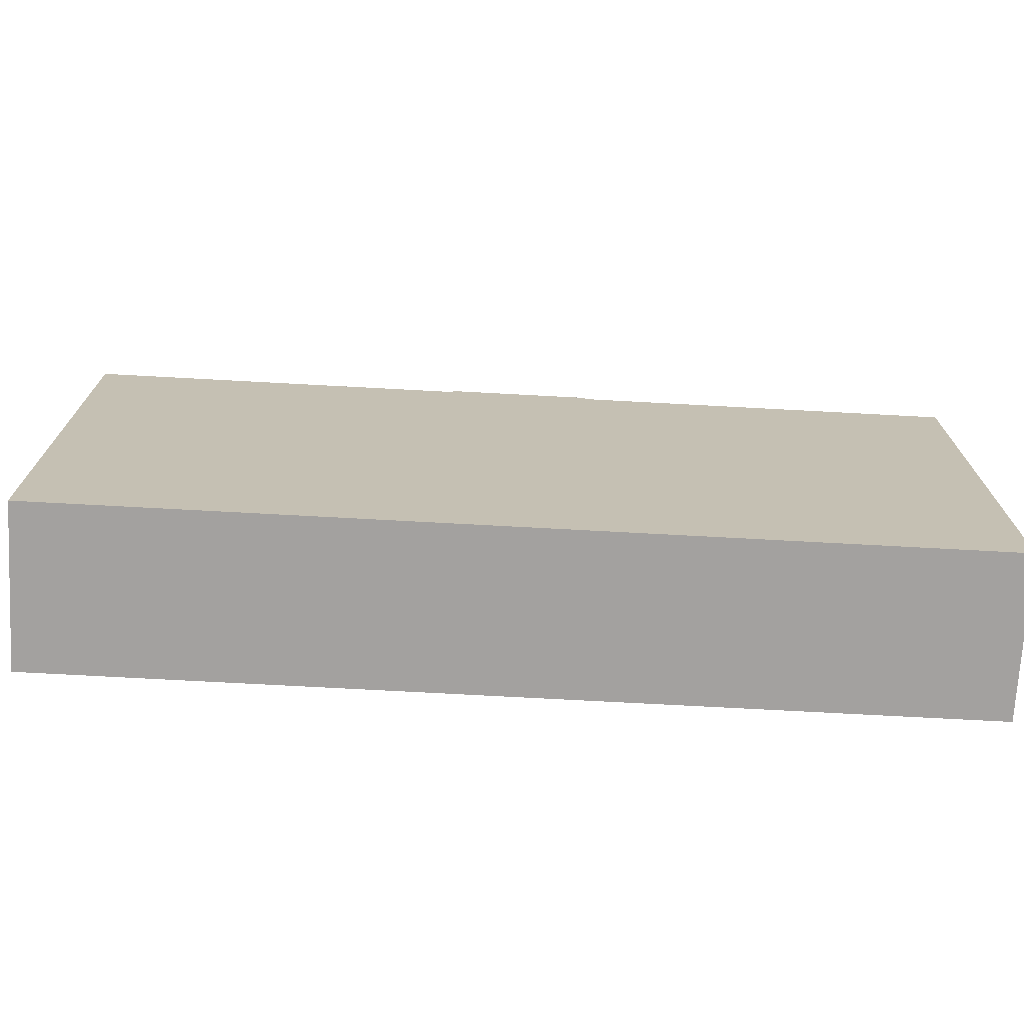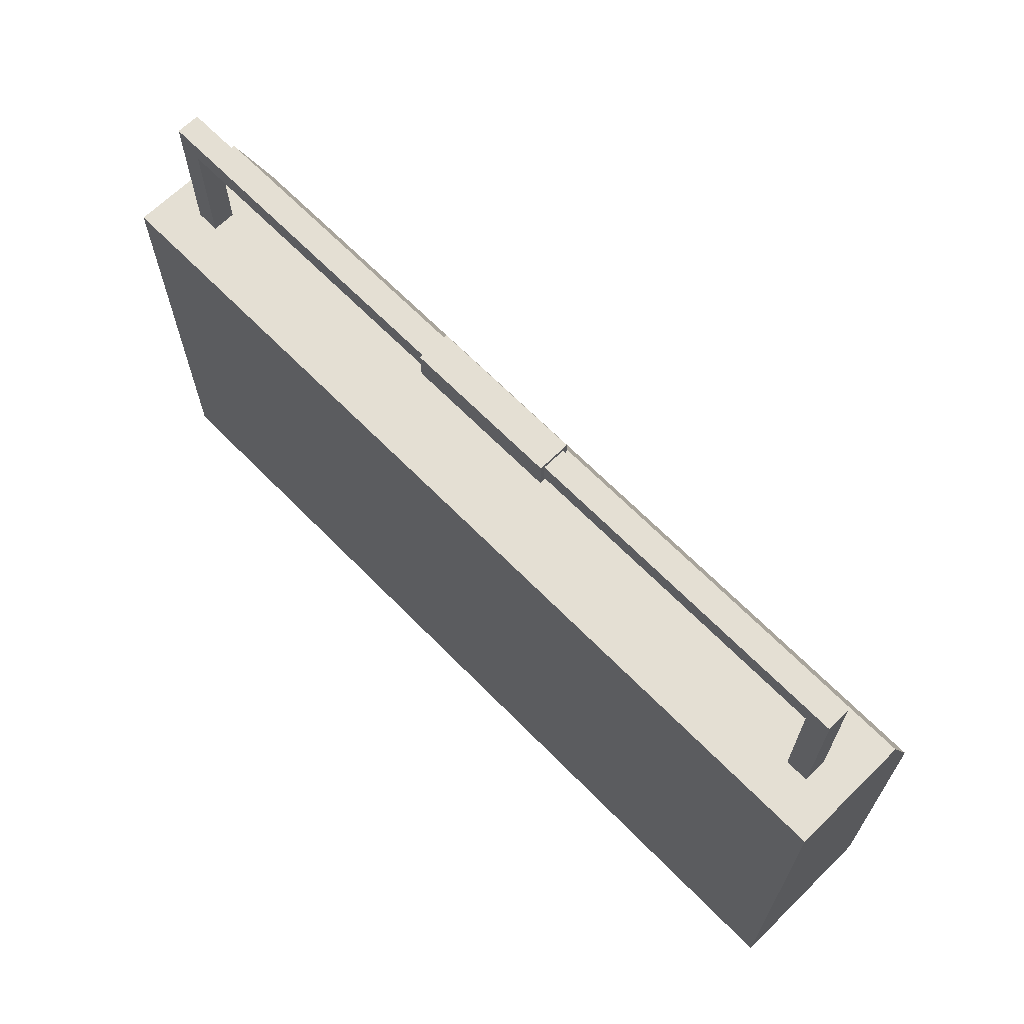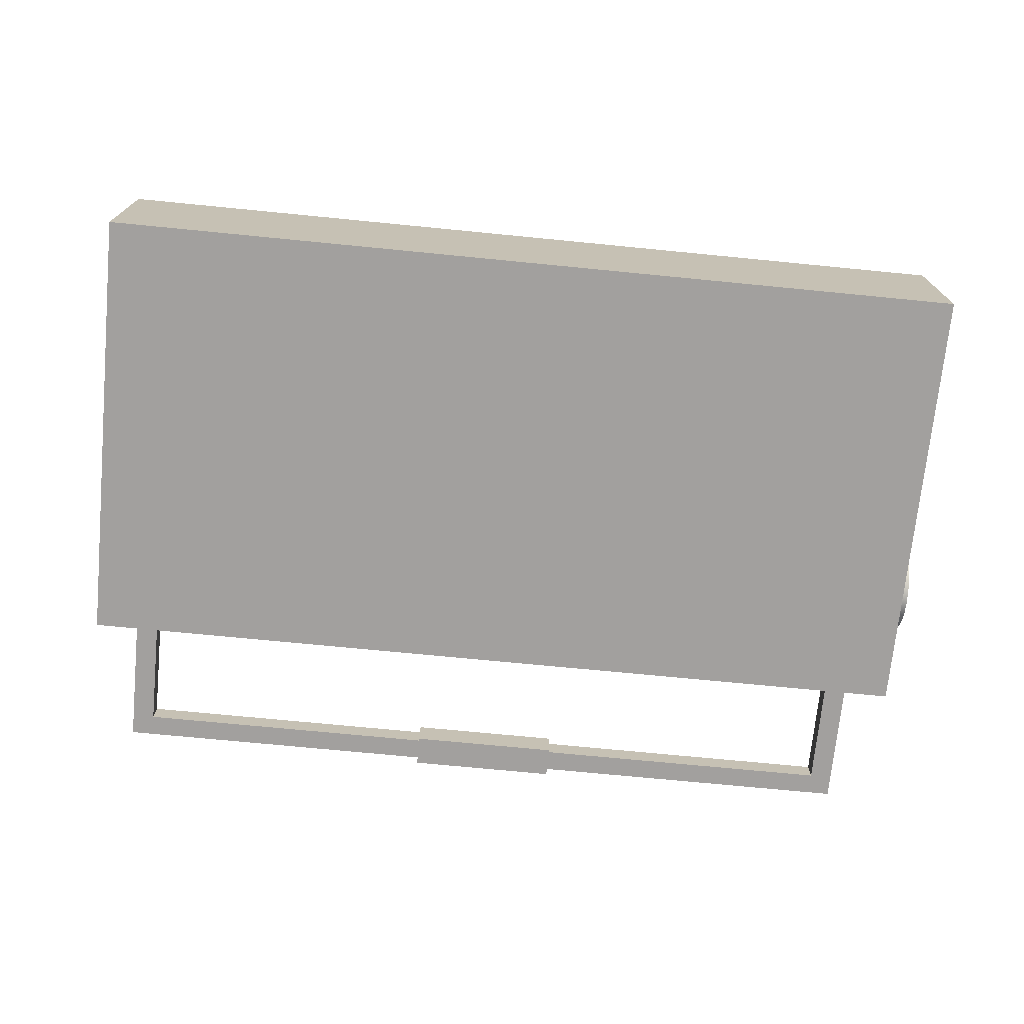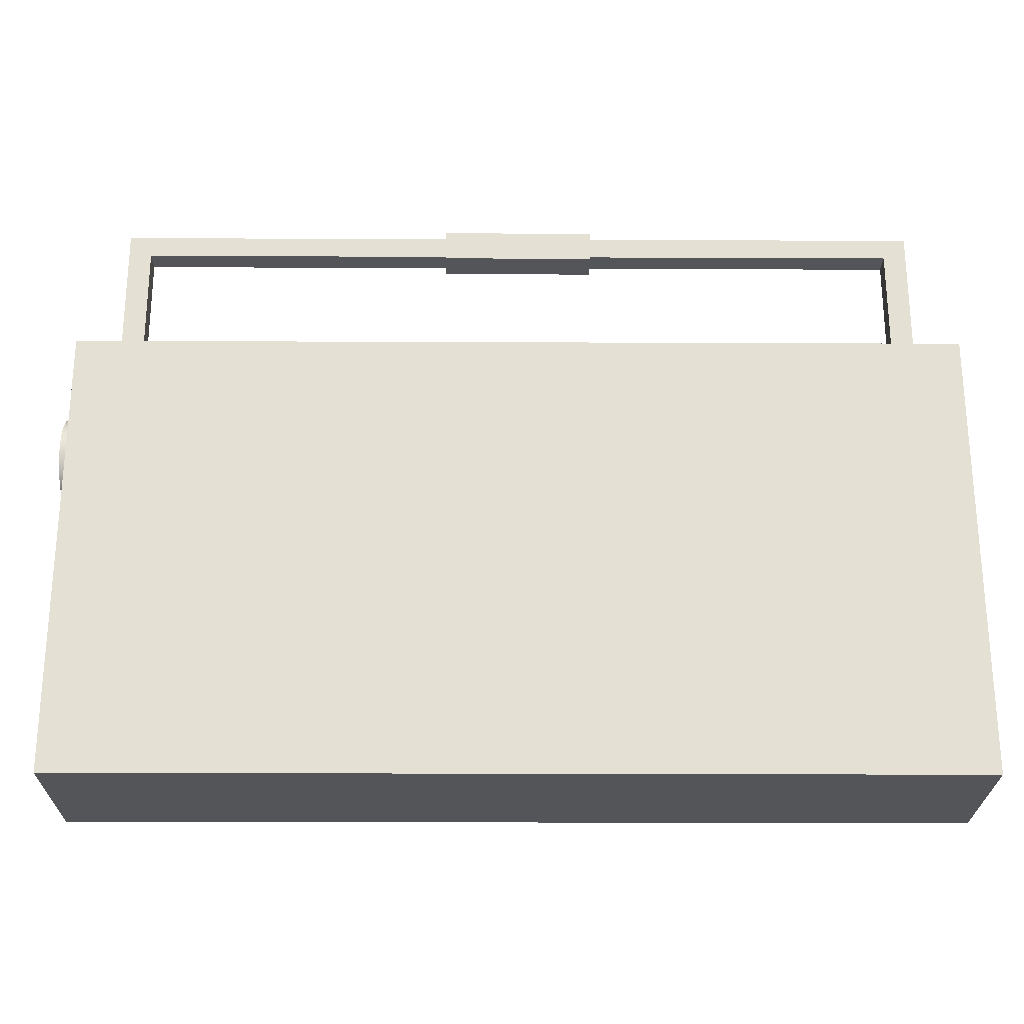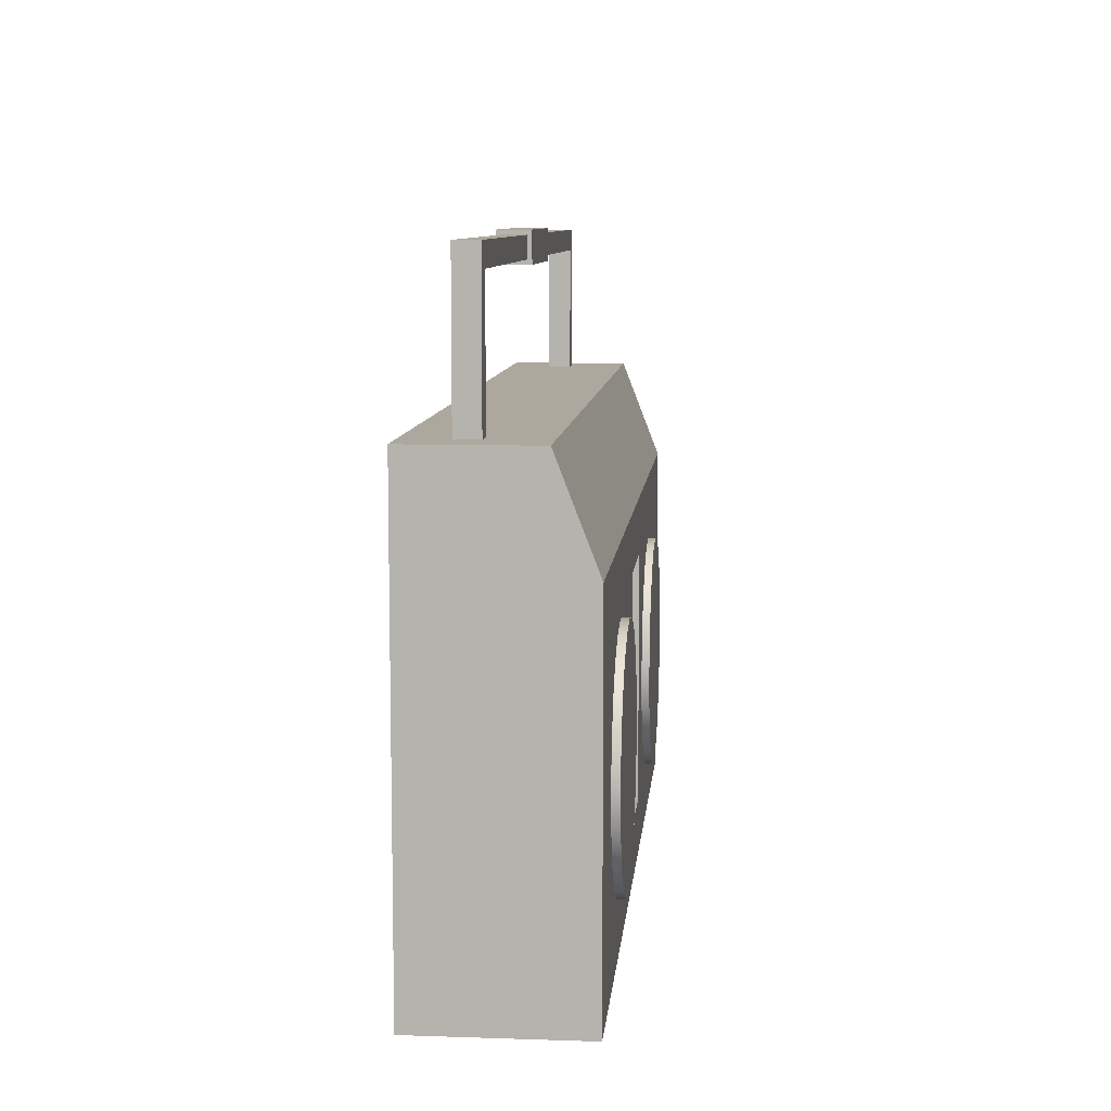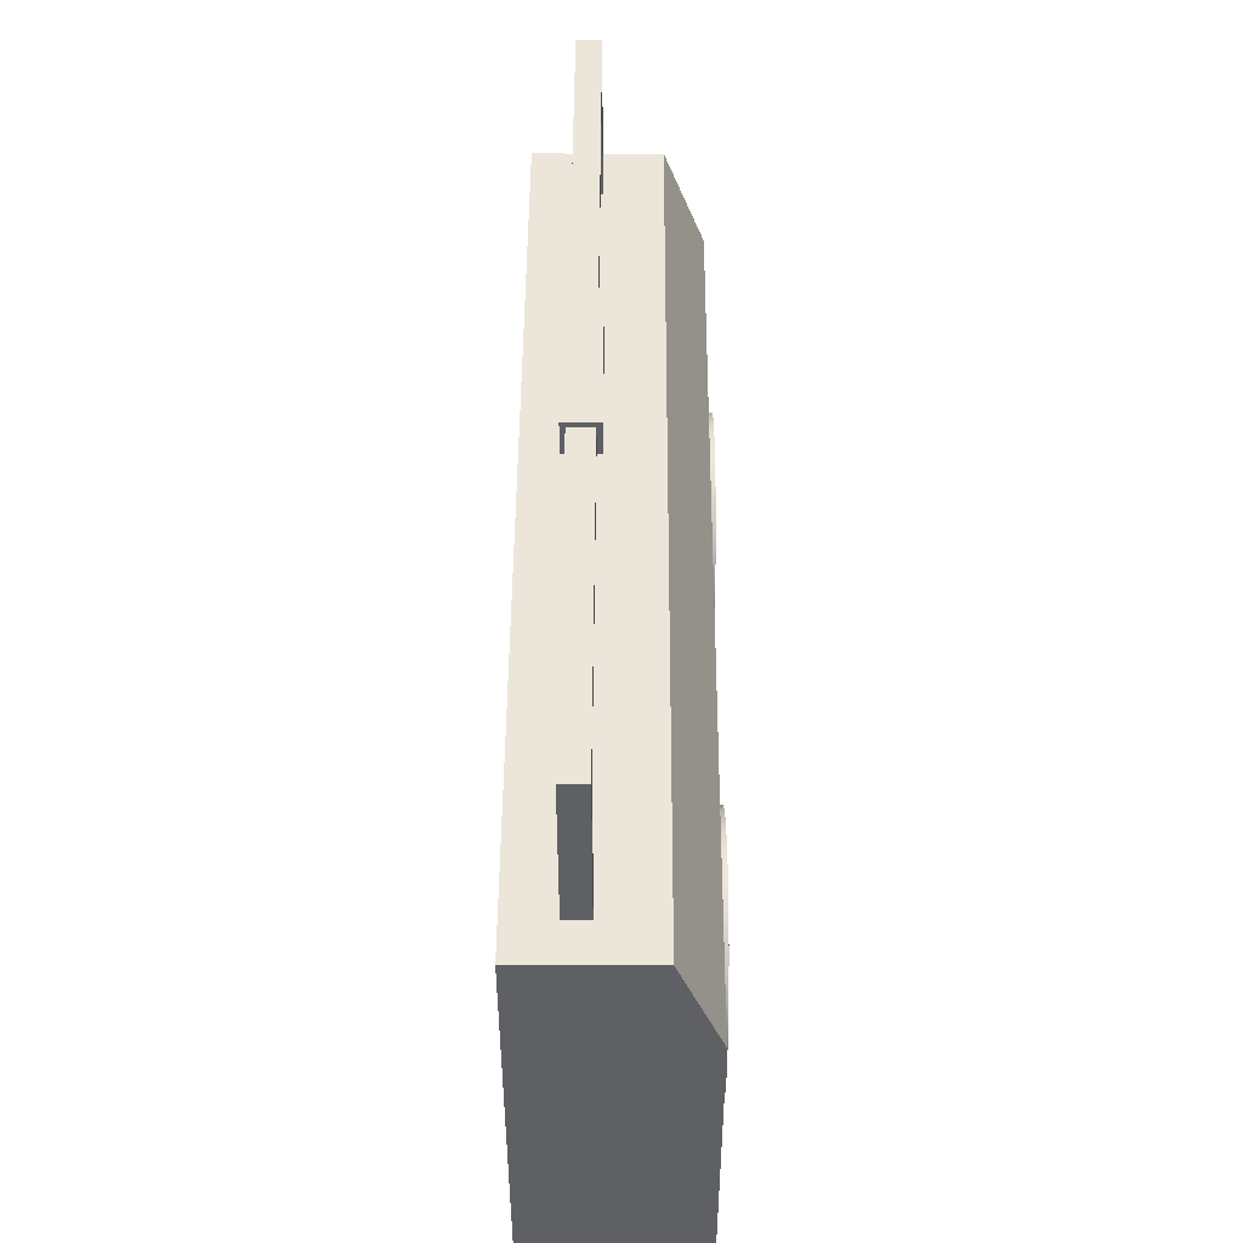
<metadata>
{"format":"obj","ext":"obj","renderer":"f3d","projection":"perspective","resolution":1024,"background":"white","views":[{"elev":-72.3,"azim":176.9,"up":"+Y"},{"elev":66.6,"azim":-134.5,"up":"+Y"},{"elev":-71.9,"azim":-5.6,"up":"+Z"},{"elev":-24.6,"azim":179.6,"up":"+Y"},{"elev":8.7,"azim":-84.9,"up":"+Y"},{"elev":47.5,"azim":-89.8,"up":"+Y"}]}
</metadata>
<code>
g default
v -0.9835 0 0.1756
v 0.9835 0 0.1756
v -0.9835 1 0.08975
v 0.9835 1 0.08975
v -0.9835 1 -0.1756
v 0.9835 1 -0.1756
v -0.9835 0 -0.1756
v 0.9835 0 -0.1756
v -0.9835 0.7779 0.1756
v 0.9835 0.7779 0.1756
v 0.9835 0.7779 -0.1756
v -0.9835 0.7779 -0.1756
v -0.1934 0 0.1756
v -0.1934 0 -0.1756
v -0.1934 0.7779 -0.1756
v -0.1934 1 -0.1756
v -0.1934 1 0.08975
v -0.1934 0.7779 0.1756
v 0.1934 0 0.1756
v 0.1934 0 -0.1756
v 0.1934 0.7779 -0.1756
v 0.1934 1 -0.1756
v 0.1934 1 0.08975
v 0.1934 0.7779 0.1756
v -0.1334 0.6566 0.1756
v -0.1334 0.1213 0.1756
v 0.1334 0.1213 0.1756
v 0.1334 0.6566 0.1756
v -0.1334 0.6566 0.1582
v -0.1334 0.1213 0.1582
v 0.1334 0.1213 0.1582
v 0.1334 0.6566 0.1582
v -0.2678 0.4549 0.1006
v -0.3048 0.5275 0.1006
v -0.3624 0.5851 0.1006
v -0.4351 0.6221 0.1006
v -0.5156 0.6349 0.1006
v -0.5961 0.6221 0.1006
v -0.6687 0.5851 0.1006
v -0.7263 0.5275 0.1006
v -0.7633 0.4549 0.1006
v -0.7761 0.3744 0.1006
v -0.7633 0.2939 0.1006
v -0.7263 0.2212 0.1006
v -0.6687 0.1636 0.1006
v -0.5961 0.1266 0.1006
v -0.5156 0.1139 0.1006
v -0.4351 0.1266 0.1006
v -0.3624 0.1636 0.1006
v -0.3048 0.2212 0.1006
v -0.2678 0.2939 0.1006
v -0.2551 0.3744 0.1006
v -0.2678 0.4549 0.1924
v -0.3048 0.5275 0.1924
v -0.3624 0.5851 0.1924
v -0.4351 0.6221 0.1924
v -0.5156 0.6349 0.1924
v -0.5961 0.6221 0.1924
v -0.6687 0.5851 0.1924
v -0.7263 0.5275 0.1924
v -0.7633 0.4549 0.1924
v -0.7761 0.3744 0.1924
v -0.7633 0.2939 0.1924
v -0.7263 0.2212 0.1924
v -0.6687 0.1636 0.1924
v -0.5961 0.1266 0.1924
v -0.5156 0.1139 0.1924
v -0.4351 0.1266 0.1924
v -0.3624 0.1636 0.1924
v -0.3048 0.2212 0.1924
v -0.2678 0.2939 0.1924
v -0.2551 0.3744 0.1924
v -0.5156 0.3744 0.1924
v 0.2678 0.4549 0.1006
v 0.3048 0.5275 0.1006
v 0.3624 0.5851 0.1006
v 0.4351 0.6221 0.1006
v 0.5156 0.6349 0.1006
v 0.5961 0.6221 0.1006
v 0.6687 0.5851 0.1006
v 0.7263 0.5275 0.1006
v 0.7633 0.4549 0.1006
v 0.7761 0.3744 0.1006
v 0.7633 0.2939 0.1006
v 0.7263 0.2212 0.1006
v 0.6687 0.1636 0.1006
v 0.5961 0.1266 0.1006
v 0.5156 0.1139 0.1006
v 0.4351 0.1266 0.1006
v 0.3624 0.1636 0.1006
v 0.3048 0.2212 0.1006
v 0.2678 0.2939 0.1006
v 0.2551 0.3744 0.1006
v 0.2678 0.4549 0.1924
v 0.3048 0.5275 0.1924
v 0.3624 0.5851 0.1924
v 0.4351 0.6221 0.1924
v 0.5156 0.6349 0.1924
v 0.5961 0.6221 0.1924
v 0.6687 0.5851 0.1924
v 0.7263 0.5275 0.1924
v 0.7633 0.4549 0.1924
v 0.7761 0.3744 0.1924
v 0.7633 0.2939 0.1924
v 0.7263 0.2212 0.1924
v 0.6687 0.1636 0.1924
v 0.5961 0.1266 0.1924
v 0.5156 0.1139 0.1924
v 0.4351 0.1266 0.1924
v 0.3624 0.1636 0.1924
v 0.3048 0.2212 0.1924
v 0.2678 0.2939 0.1924
v 0.2551 0.3744 0.1924
v 0.5156 0.3744 0.1924
v -0.9017 0.9932 -0.03115
v -0.8514 0.9932 -0.03115
v -0.9017 1.327 -0.03115
v -0.8514 1.327 -0.03115
v -0.9017 1.327 -0.08145
v -0.8514 1.327 -0.08145
v -0.9017 0.9932 -0.08145
v -0.8514 0.9932 -0.08145
v -0.9017 1.279 -0.03115
v -0.8514 1.279 -0.03115
v -0.8514 1.279 -0.08145
v -0.9017 1.279 -0.08145
v 0.9017 0.9932 -0.03115
v 0.8514 0.9932 -0.03115
v 0.9017 1.327 -0.03115
v 0.8514 1.327 -0.03115
v 0.9017 1.327 -0.08145
v 0.8514 1.327 -0.08145
v 0.9017 0.9932 -0.08145
v 0.8514 0.9932 -0.08145
v 0.9017 1.279 -0.03115
v 0.8514 1.279 -0.03115
v 0.8514 1.279 -0.08145
v 0.9017 1.279 -0.08145
v 0.1674 1.279 -0.03115
v 0.1674 1.279 -0.08145
v 0.1674 1.327 -0.08145
v 0.1674 1.327 -0.03115
v -0.1674 1.279 -0.03115
v -0.1674 1.279 -0.08145
v -0.1674 1.327 -0.08145
v -0.1674 1.327 -0.03115
v -0.1674 1.269 -0.02115
v -0.1674 1.269 -0.09145
v 0.1674 1.269 -0.09145
v 0.1674 1.269 -0.02115
v -0.1674 1.337 -0.09145
v 0.1674 1.337 -0.09145
v -0.1674 1.337 -0.02115
v 0.1674 1.337 -0.02115
v 0.974 0.7965 0.07197
v 0.974 0.8244 0.05778
v 0.974 0.8465 0.03569
v 0.974 0.8606 0.007848
v 0.974 0.8655 -0.02301
v 0.974 0.8606 -0.05387
v 0.974 0.8465 -0.08171
v 0.974 0.8244 -0.1038
v 0.974 0.7965 -0.118
v 0.974 0.7657 -0.1229
v 0.974 0.7348 -0.118
v 0.974 0.707 -0.1038
v 0.974 0.6849 -0.08171
v 0.974 0.6707 -0.05387
v 0.974 0.6658 -0.02301
v 0.974 0.6707 0.007848
v 0.974 0.6849 0.03569
v 0.974 0.707 0.05778
v 0.974 0.7348 0.07197
v 0.974 0.7657 0.07686
v 1.009 0.7965 0.07197
v 1.009 0.8244 0.05778
v 1.009 0.8465 0.03569
v 1.009 0.8606 0.007848
v 1.009 0.8655 -0.02301
v 1.009 0.8606 -0.05387
v 1.009 0.8465 -0.08171
v 1.009 0.8244 -0.1038
v 1.009 0.7965 -0.118
v 1.009 0.7657 -0.1229
v 1.009 0.7348 -0.118
v 1.009 0.707 -0.1038
v 1.009 0.6849 -0.08171
v 1.009 0.6707 -0.05387
v 1.009 0.6658 -0.02301
v 1.009 0.6707 0.007848
v 1.009 0.6849 0.03569
v 1.009 0.707 0.05778
v 1.009 0.7348 0.07197
v 1.009 0.7657 0.07686
v 1.009 0.7657 -0.02301
g group6
f 23 24 10 4
f 22 23 4 6
f 21 22 6 11
f 19 20 8 2
f 10 11 6 4
f 12 9 3 5
f 24 19 2 10
f 2 8 11 10
f 20 21 11 8
f 7 1 9 12
f 7 14 13 1
f 12 15 14 7
f 5 16 15 12
f 3 17 16 5
f 9 18 17 3
f 1 13 18 9
f 13 14 20 19
f 14 15 21 20
f 15 16 22 21
f 16 17 23 22
f 17 18 24 23
f 29 30 31 32
f 18 13 26 25
f 13 19 27 26
f 19 24 28 27
f 24 18 25 28
f 25 26 30 29
f 26 27 31 30
f 27 28 32 31
f 28 25 29 32
f 33 34 54 53
f 34 35 55 54
f 35 36 56 55
f 36 37 57 56
f 37 38 58 57
f 38 39 59 58
f 39 40 60 59
f 40 41 61 60
f 41 42 62 61
f 42 43 63 62
f 43 44 64 63
f 44 45 65 64
f 45 46 66 65
f 46 47 67 66
f 47 48 68 67
f 48 49 69 68
f 49 50 70 69
f 50 51 71 70
f 51 52 72 71
f 52 33 53 72
f 53 54 73
f 54 55 73
f 55 56 73
f 56 57 73
f 57 58 73
f 58 59 73
f 59 60 73
f 60 61 73
f 61 62 73
f 62 63 73
f 63 64 73
f 64 65 73
f 65 66 73
f 66 67 73
f 67 68 73
f 68 69 73
f 69 70 73
f 70 71 73
f 71 72 73
f 72 53 73
f 74 94 95 75
f 75 95 96 76
f 76 96 97 77
f 77 97 98 78
f 78 98 99 79
f 79 99 100 80
f 80 100 101 81
f 81 101 102 82
f 82 102 103 83
f 83 103 104 84
f 84 104 105 85
f 85 105 106 86
f 86 106 107 87
f 87 107 108 88
f 88 108 109 89
f 89 109 110 90
f 90 110 111 91
f 91 111 112 92
f 92 112 113 93
f 93 113 94 74
f 94 114 95
f 95 114 96
f 96 114 97
f 97 114 98
f 98 114 99
f 99 114 100
f 100 114 101
f 101 114 102
f 102 114 103
f 103 114 104
f 104 114 105
f 105 114 106
f 106 114 107
f 107 114 108
f 108 114 109
f 109 114 110
f 110 114 111
f 111 114 112
f 112 114 113
f 113 114 94
f 123 124 118 117
f 117 118 120 119
f 119 120 125 126
f 126 123 117 119
f 115 116 124 123
f 116 122 125 124
f 126 125 122 121
f 121 115 123 126
f 140 141 132 137
f 141 142 130 132
f 142 139 136 130
f 135 129 130 136
f 129 131 132 130
f 131 138 137 132
f 138 131 129 135
f 127 135 136 128
f 128 136 137 134
f 138 133 134 137
f 133 138 135 127
f 139 140 137 136
f 147 148 149 150
f 148 151 152 149
f 151 153 154 152
f 153 147 150 154
f 125 144 143 124
f 125 120 145 144
f 120 118 146 145
f 118 124 143 146
f 143 144 148 147
f 140 139 150 149
f 144 145 151 148
f 141 140 149 152
f 145 146 153 151
f 142 141 152 154
f 146 143 147 153
f 139 142 154 150
f 155 175 176 156
f 156 176 177 157
f 157 177 178 158
f 158 178 179 159
f 159 179 180 160
f 160 180 181 161
f 161 181 182 162
f 162 182 183 163
f 163 183 184 164
f 164 184 185 165
f 165 185 186 166
f 166 186 187 167
f 167 187 188 168
f 168 188 189 169
f 169 189 190 170
f 170 190 191 171
f 171 191 192 172
f 172 192 193 173
f 173 193 194 174
f 174 194 175 155
f 175 195 176
f 176 195 177
f 177 195 178
f 178 195 179
f 179 195 180
f 180 195 181
f 181 195 182
f 182 195 183
f 183 195 184
f 184 195 185
f 185 195 186
f 186 195 187
f 187 195 188
f 188 195 189
f 189 195 190
f 190 195 191
f 191 195 192
f 192 195 193
f 193 195 194
f 194 195 175

</code>
